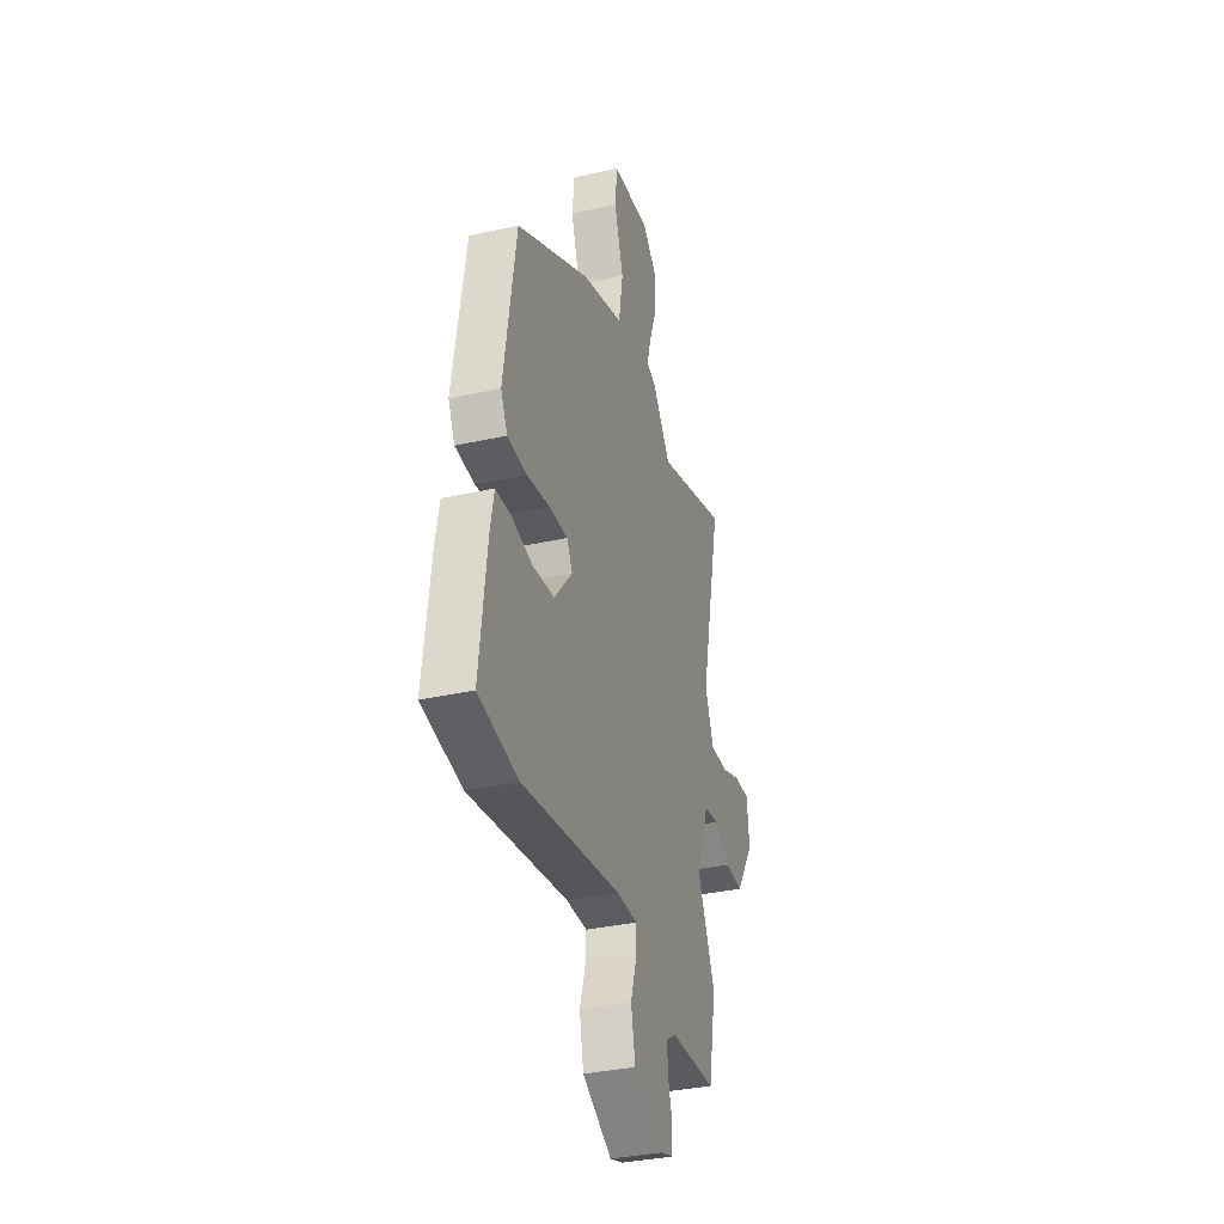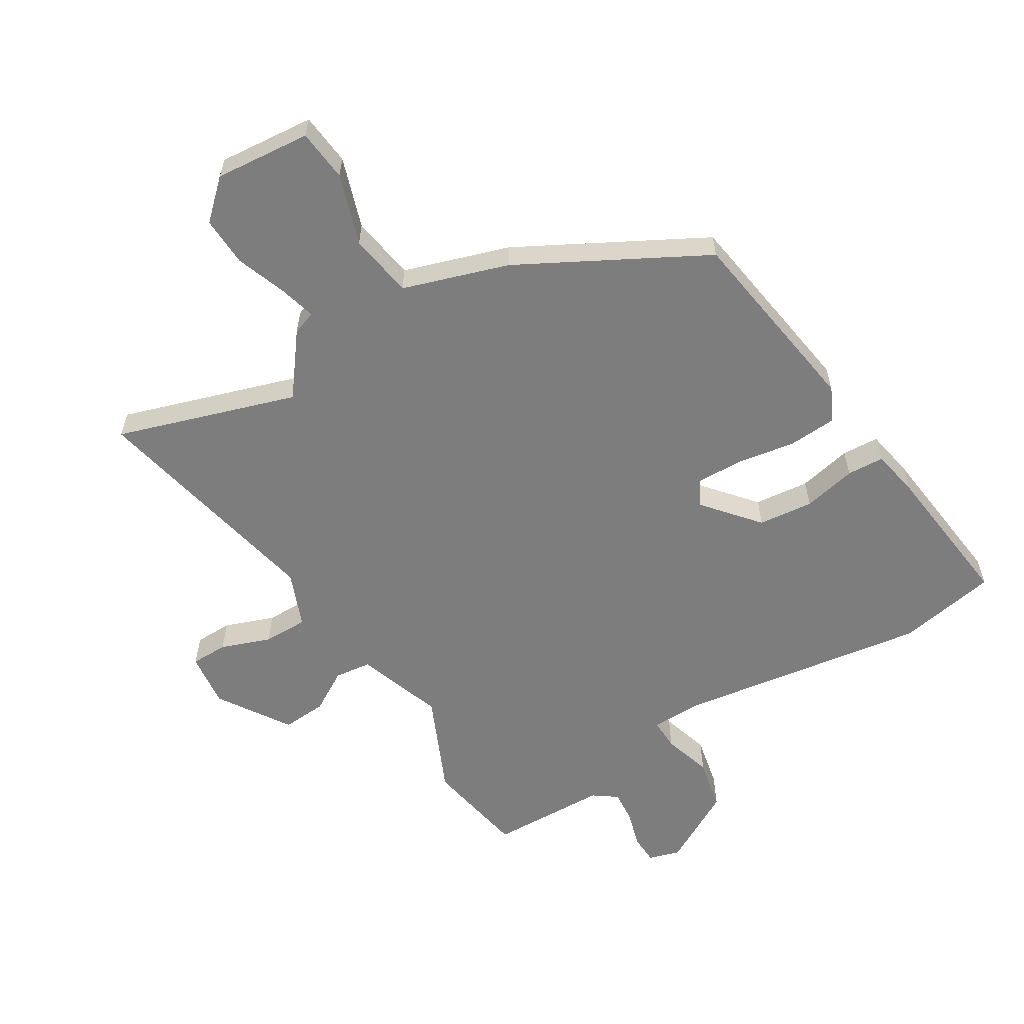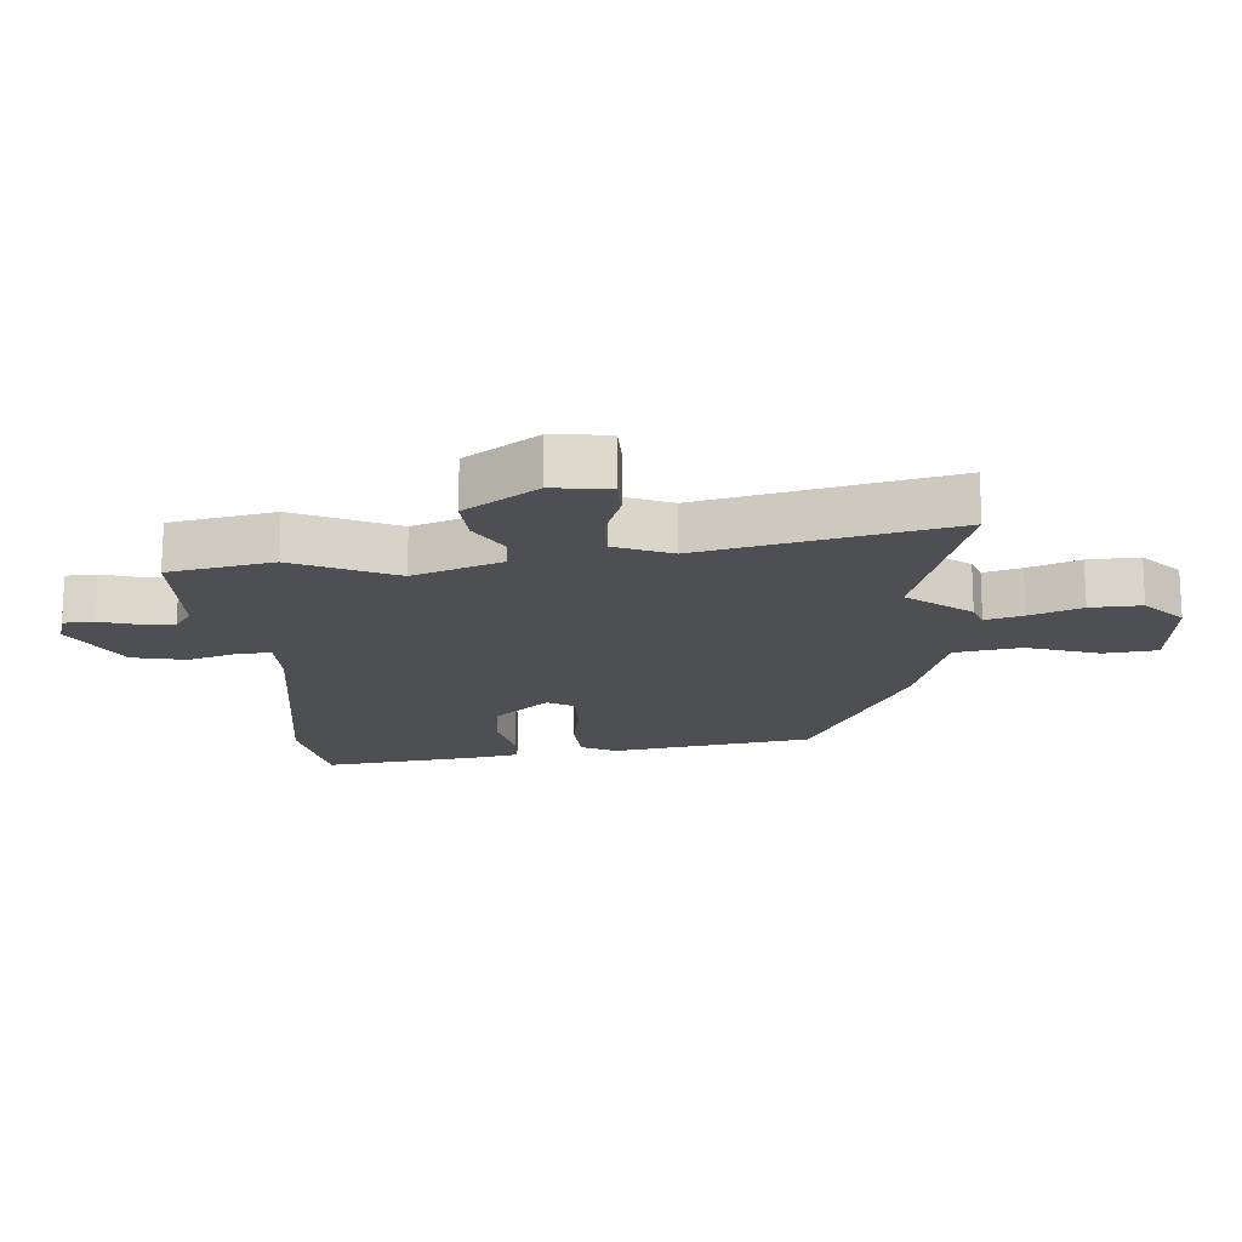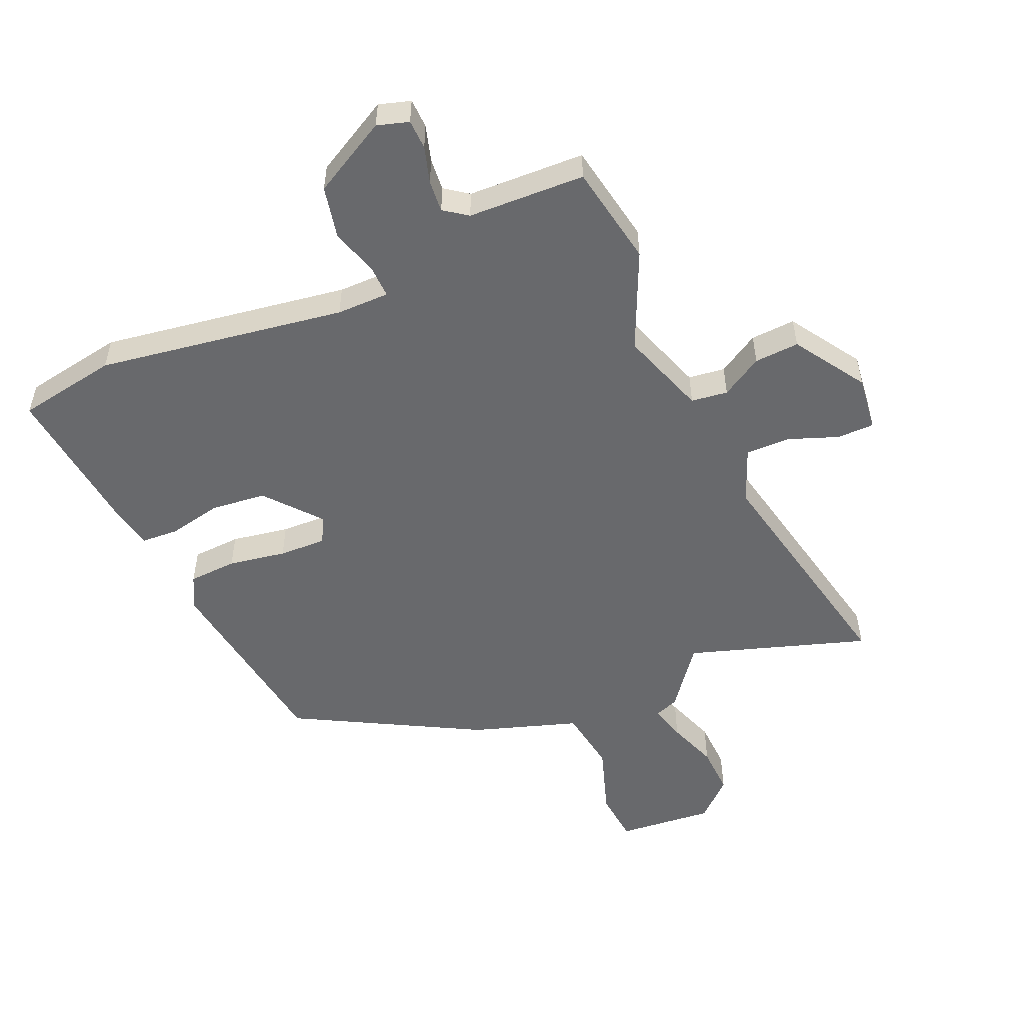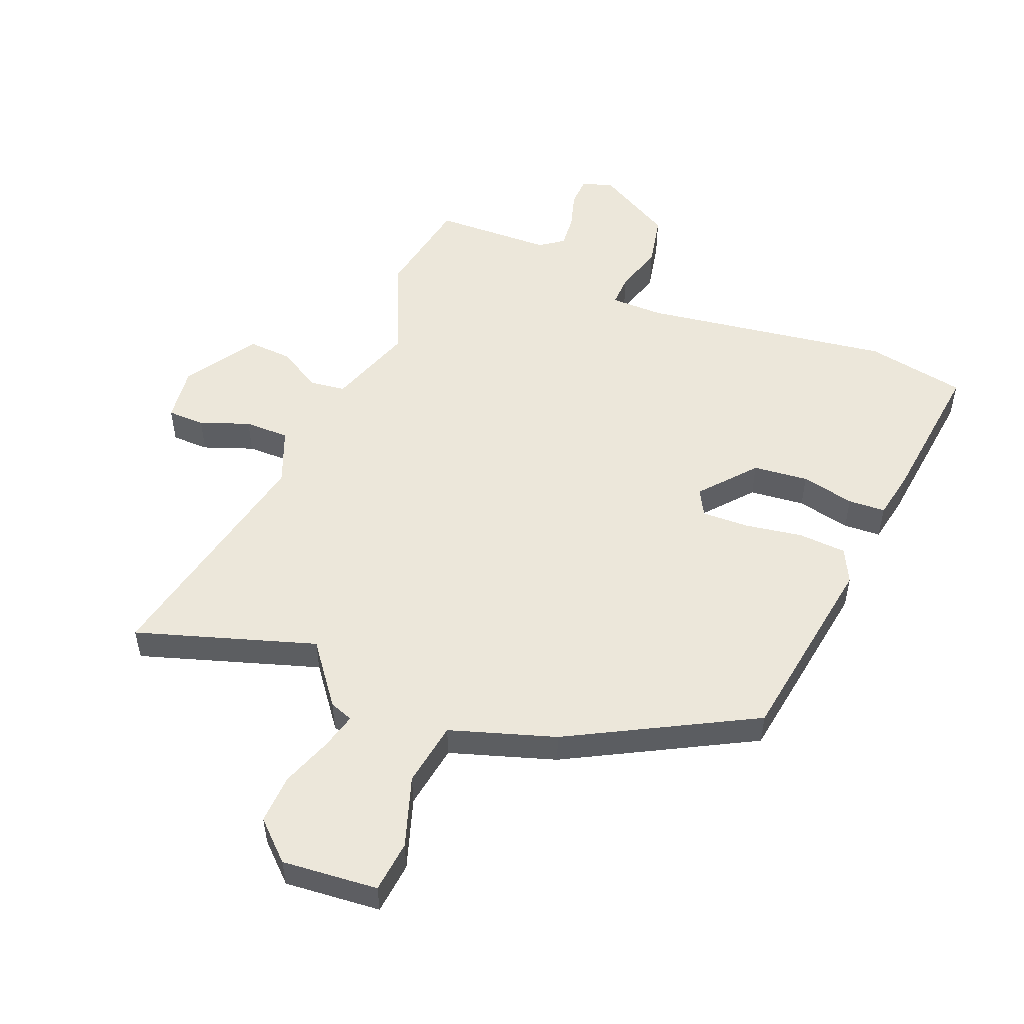
<metadata>
{"format":"obj","ext":"obj","renderer":"f3d","projection":"perspective","resolution":1024,"background":"white","views":[{"elev":-34.1,"azim":106.9,"up":"+Z"},{"elev":-59.2,"azim":31.1,"up":"+Y"},{"elev":-17.6,"azim":-85.7,"up":"+Y"},{"elev":-52.8,"azim":-157.0,"up":"+Y"},{"elev":52.5,"azim":21.8,"up":"+Y"}]}
</metadata>
<code>
v -0.602 0.07 0.532
v -0.313 0.07 0.441
v -0.239 0.07 0.539
v -0.201 0.07 0.553
v -0.217 0.07 0.612
v -0.247 0.07 0.693
v -0.251 0.07 0.773
v -0.191 0.07 0.83
v -0.036 0.07 0.817
v -0.027 0.07 0.733
v -0.064 0.07 0.619
v -0.047 0.07 0.515
v 0.123 0.07 0.461
v 0.42 0.07 0.303
v 0.469 0.07 -0.012
v 0.442 0.07 -0.067
v 0.364 0.07 -0.072
v 0.271 0.07 -0.057
v 0.195 0.07 -0.055
v 0.172 0.07 -0.097
v 0.246 0.07 -0.184
v 0.335 0.07 -0.193
v 0.421 0.07 -0.174
v 0.481 0.07 -0.177
v 0.496 0.07 -0.254
v 0.525 0.07 -0.495
v 0.364 0.07 -0.525
v -0.036 0.07 -0.467
v -0.121 0.07 -0.468
v -0.119 0.07 -0.519
v -0.095 0.07 -0.597
v -0.112 0.07 -0.681
v -0.233 0.07 -0.749
v -0.284 0.07 -0.734
v -0.286 0.07 -0.686
v -0.269 0.07 -0.627
v -0.265 0.07 -0.575
v -0.303 0.07 -0.548
v -0.492 0.07 -0.543
v -0.523 0.07 -0.379
v -0.453 0.07 -0.22
v -0.502 0.07 -0.081
v -0.561 0.07 -0.074
v -0.627 0.07 -0.114
v -0.699 0.07 -0.119
v -0.774 0.07 -0.005
v -0.764 0.07 0.084
v -0.704 0.07 0.085
v -0.624 0.07 0.056
v -0.552 0.07 0.056
v -0.517 0.07 0.145
v -0.602 0 0.532
v -0.313 0 0.441
v -0.239 0 0.539
v -0.201 0 0.553
v -0.217 0 0.612
v -0.247 0 0.693
v -0.251 0 0.773
v -0.191 0 0.83
v -0.036 0 0.817
v -0.027 0 0.733
v -0.064 0 0.619
v -0.047 0 0.515
v 0.123 0 0.461
v 0.42 0 0.303
v 0.469 0 -0.012
v 0.442 0 -0.067
v 0.364 0 -0.072
v 0.271 0 -0.057
v 0.195 0 -0.055
v 0.172 0 -0.097
v 0.246 0 -0.184
v 0.335 0 -0.193
v 0.421 0 -0.174
v 0.481 0 -0.177
v 0.496 0 -0.254
v 0.525 0 -0.495
v 0.364 0 -0.525
v -0.036 0 -0.467
v -0.121 0 -0.468
v -0.119 0 -0.519
v -0.095 0 -0.597
v -0.112 0 -0.681
v -0.233 0 -0.749
v -0.284 0 -0.734
v -0.286 0 -0.686
v -0.269 0 -0.627
v -0.265 0 -0.575
v -0.303 0 -0.548
v -0.492 0 -0.543
v -0.523 0 -0.379
v -0.453 0 -0.22
v -0.502 0 -0.081
v -0.561 0 -0.074
v -0.627 0 -0.114
v -0.699 0 -0.119
v -0.774 0 -0.005
v -0.764 0 0.084
v -0.704 0 0.085
v -0.624 0 0.056
v -0.552 0 0.056
v -0.517 0 0.145
f 46 47 48 49
f 46 49 50
f 43 44 45 46
f 42 43 46 50
f 38 39 40 41
f 37 38 41 42
f 33 34 35 36
f 33 36 37
f 30 31 32 33
f 29 30 33 37
f 25 26 27 28
f 25 28 29
f 22 23 24 25
f 21 22 25 29
f 20 21 29 37
f 15 16 17 18
f 15 18 19
f 12 13 14 15
f 12 15 19
f 8 9 10 11
f 8 11 12
f 5 6 7 8
f 4 5 8 12
f 2 3 4 12
f 51 1 2
f 37 42 50 51
f 19 20 37 51
f 2 12 19 51
f 100 99 98 97
f 101 100 97
f 97 96 95 94
f 101 97 94 93
f 92 91 90 89
f 93 92 89 88
f 87 86 85 84
f 88 87 84
f 84 83 82 81
f 88 84 81 80
f 79 78 77 76
f 80 79 76
f 76 75 74 73
f 80 76 73 72
f 88 80 72 71
f 69 68 67 66
f 70 69 66
f 66 65 64 63
f 70 66 63
f 62 61 60 59
f 63 62 59
f 59 58 57 56
f 63 59 56 55
f 63 55 54 53
f 53 52 102
f 102 101 93 88
f 102 88 71 70
f 102 70 63 53
f 1 52 53 2
f 2 53 54 3
f 3 54 55 4
f 4 55 56 5
f 5 56 57 6
f 6 57 58 7
f 7 58 59 8
f 8 59 60 9
f 9 60 61 10
f 10 61 62 11
f 11 62 63 12
f 12 63 64 13
f 13 64 65 14
f 14 65 66 15
f 15 66 67 16
f 16 67 68 17
f 17 68 69 18
f 18 69 70 19
f 19 70 71 20
f 20 71 72 21
f 21 72 73 22
f 22 73 74 23
f 23 74 75 24
f 24 75 76 25
f 25 76 77 26
f 26 77 78 27
f 27 78 79 28
f 28 79 80 29
f 29 80 81 30
f 30 81 82 31
f 31 82 83 32
f 32 83 84 33
f 33 84 85 34
f 34 85 86 35
f 35 86 87 36
f 36 87 88 37
f 37 88 89 38
f 38 89 90 39
f 39 90 91 40
f 40 91 92 41
f 41 92 93 42
f 42 93 94 43
f 43 94 95 44
f 44 95 96 45
f 45 96 97 46
f 46 97 98 47
f 47 98 99 48
f 48 99 100 49
f 49 100 101 50
f 50 101 102 51
f 51 102 52 1

</code>
